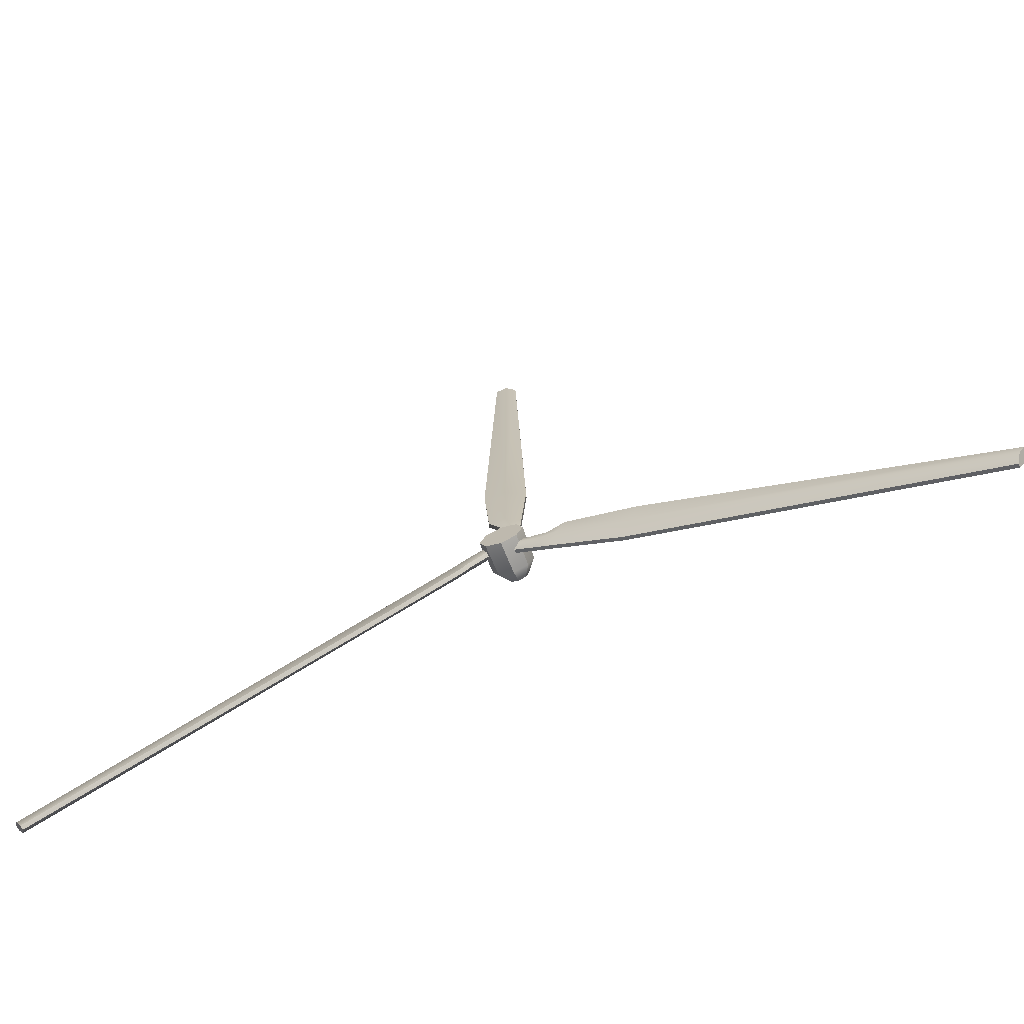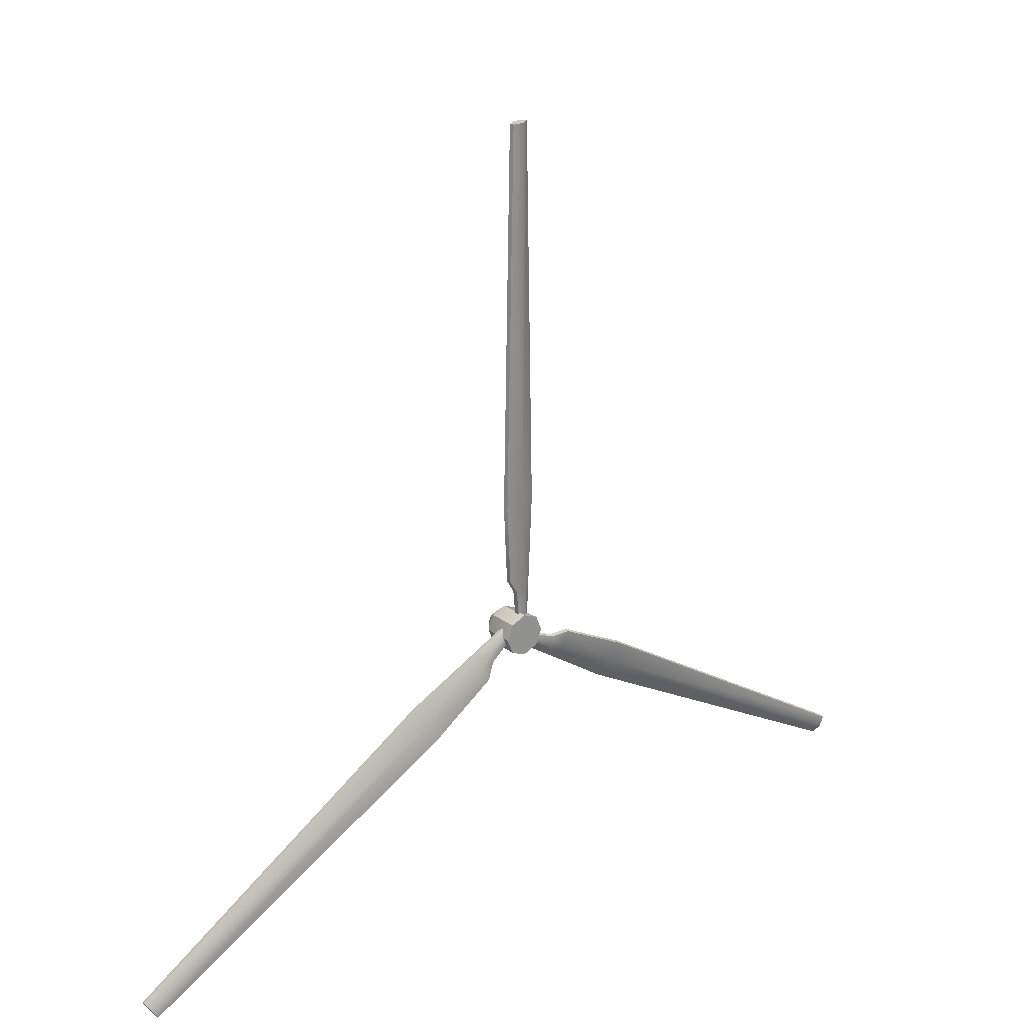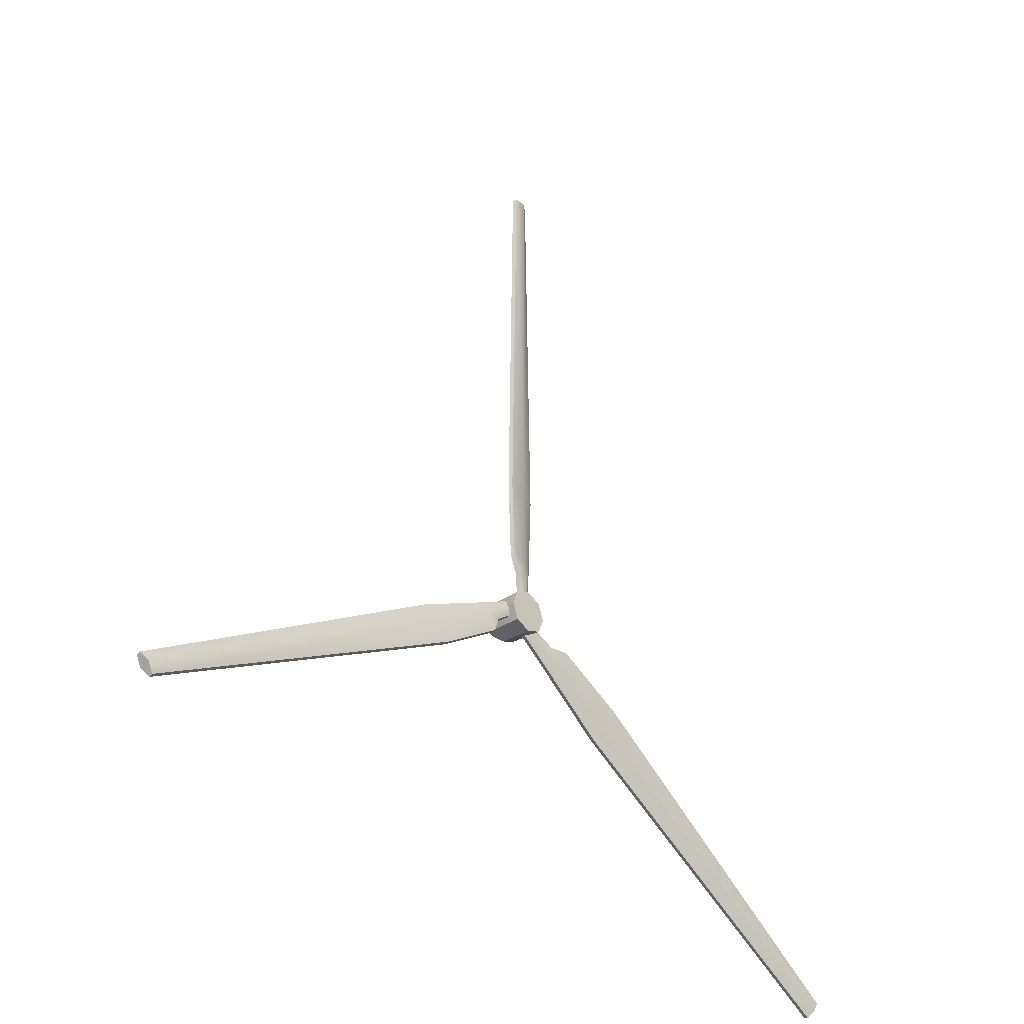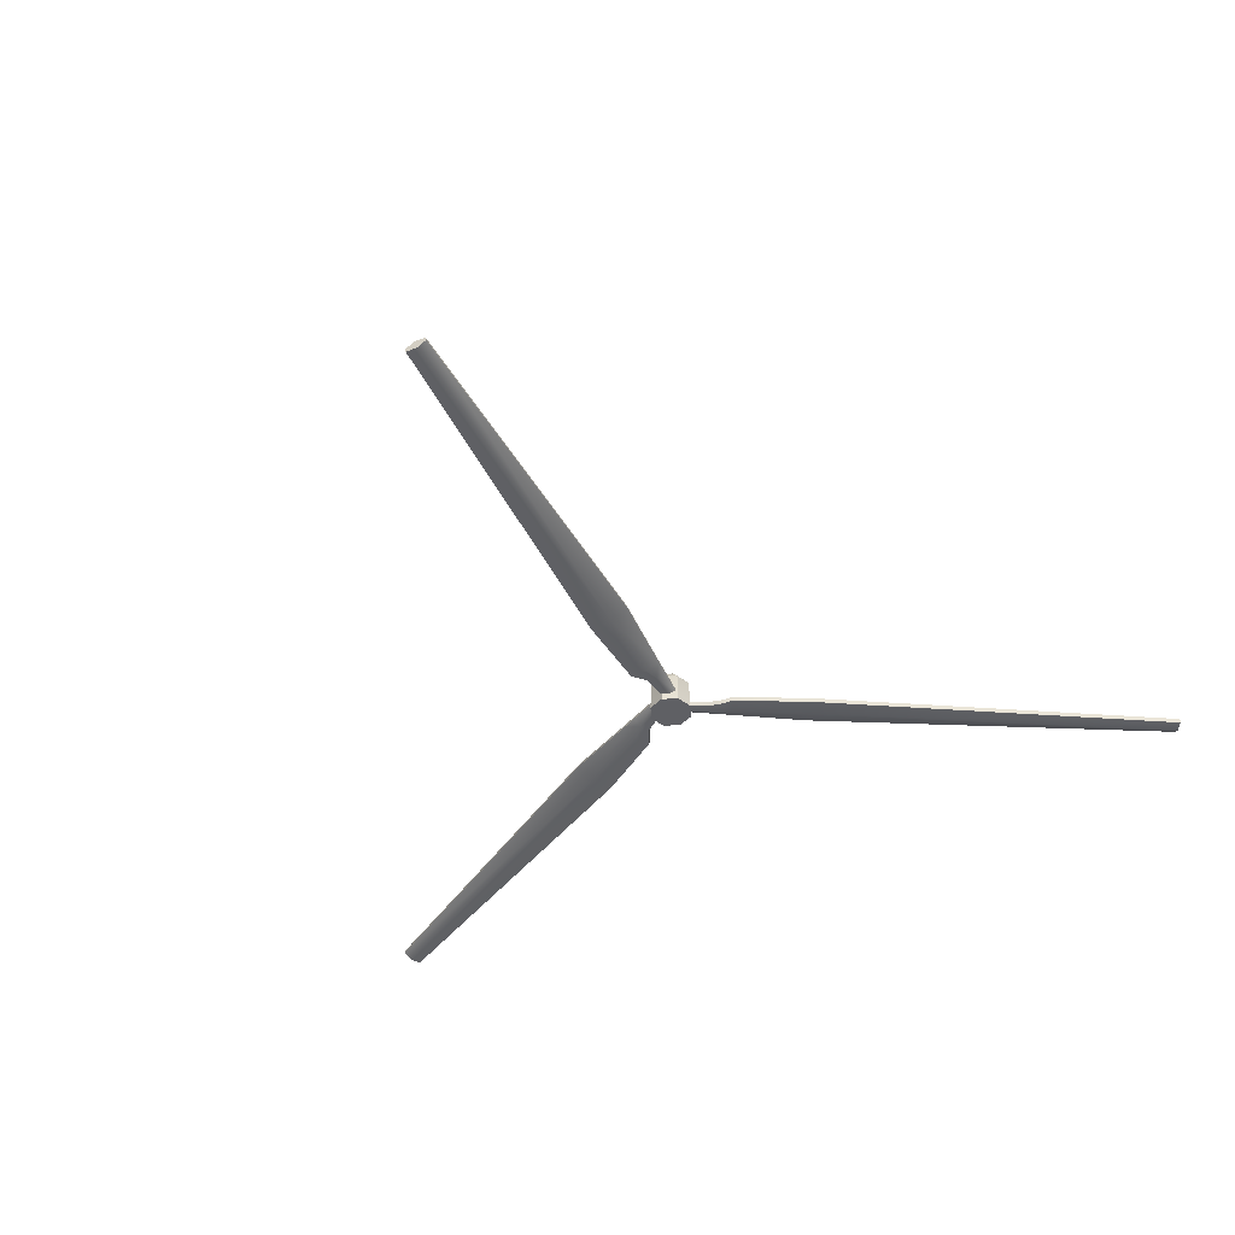
<metadata>
{"format":"obj","ext":"obj","renderer":"f3d","projection":"perspective","resolution":1024,"background":"white","views":[{"elev":-71.2,"azim":-158.2,"up":"+Y"},{"elev":23.1,"azim":140.4,"up":"+Y"},{"elev":-34.4,"azim":130.8,"up":"+Y"},{"elev":-44.5,"azim":-153.7,"up":"+Z"}]}
</metadata>
<code>
v 0.1904 0.2222 0.005043
v -0.02169 0.3101 0.005043
v -0.2338 0.2222 0.005043
v -0.3217 0.01006 0.005043
v -0.2338 -0.2021 0.005043
v -0.02169 -0.2899 0.005043
v 0.1904 -0.2021 0.005043
v 0.2783 0.01006 0.005043
v 0.1803 0.2121 0.4425
v -0.02169 0.2958 0.4425
v -0.2237 0.2121 0.4425
v -0.3074 0.01006 0.4425
v -0.2237 -0.192 0.4425
v -0.02169 -0.2756 0.4425
v 0.1803 -0.192 0.4425
v 0.264 0.01006 0.4425
v 0.07685 0.1086 0.6215
v -0.02169 0.1494 0.6215
v -0.1202 0.1086 0.6215
v -0.161 0.01006 0.6215
v -0.1202 -0.08847 0.6215
v -0.02169 -0.1293 0.6215
v 0.07685 -0.08847 0.6215
v 0.1177 0.01006 0.6215
v -0.02169 0.01006 0.005043
v -0.02169 0.01006 0.6215
v -0.2013 0.1955 0.1686
v -0.01758 0.1955 0.1194
v -0.1865 0.1955 0.224
v -0.002735 0.1955 0.1748
v -0.1543 7.195 0.2154
v 0.1269 7.195 0.1401
v -0.1692 7.195 0.16
v 0.1121 7.195 0.08466
v -0.2905 1.945 0.2519
v -0.3054 1.945 0.1965
v 0.2481 1.945 0.04822
v 0.263 1.945 0.1036
v -0.003915 7.195 0.2231
v -0.04274 7.195 0.07819
v -0.04494 1.945 0.07878
v -0.1229 0.1955 0.09966
v -0.08404 0.1955 0.2445
v -0.006112 1.945 0.2237
v -0.2232 0.8523 0.2339
v -0.2381 0.8523 0.1785
v -0.04388 0.8523 0.07849
v 0.1808 0.8523 0.06624
v 0.1957 0.8523 0.1216
v -0.005061 0.8523 0.2234
v -0.2117 0.6442 0.2308
v -0.2266 0.6442 0.1754
v -0.1086 0.6442 0.09584
v 0.03744 0.6442 0.1047
v 0.05228 0.6442 0.1601
v -0.06981 0.6442 0.2407
v -0.1099 -0.2207 0.1686
v -0.2018 -0.06159 0.1194
v -0.1173 -0.2079 0.224
v -0.2092 -0.04874 0.1748
v -6.196 -3.68 0.2154
v -6.336 -3.436 0.1401
v -6.188 -3.693 0.16
v -6.329 -3.449 0.08466
v -1.581 -1.173 0.2519
v -1.573 -1.186 0.1965
v -1.85 -0.7065 0.04822
v -1.858 -0.6936 0.1036
v -6.271 -3.55 0.2231
v -6.251 -3.583 0.07819
v -1.704 -0.9603 0.07878
v -0.1491 -0.1528 0.09966
v -0.1685 -0.1192 0.2445
v -1.723 -0.9266 0.2237
v -0.6677 -0.5681 0.2339
v -0.6603 -0.5809 0.1785
v -0.7574 -0.4128 0.07849
v -0.8698 -0.2182 0.06624
v -0.8772 -0.2053 0.1216
v -0.7768 -0.3791 0.2234
v -0.4933 -0.4541 0.2308
v -0.4859 -0.467 0.1754
v -0.5449 -0.3648 0.09584
v -0.6179 -0.2383 0.1047
v -0.6253 -0.2255 0.1601
v -0.5643 -0.3312 0.2407
v 0.1883 0.1394 0.1686
v 0.09646 -0.01975 0.1194
v 0.1809 0.1265 0.224
v 0.08904 -0.03261 0.1748
v 6.227 -3.401 0.2154
v 6.086 -3.645 0.1401
v 6.234 -3.388 0.16
v 6.094 -3.632 0.08466
v 1.748 -0.6584 0.2519
v 1.756 -0.6455 0.1965
v 1.479 -1.125 0.04822
v 1.472 -1.138 0.1036
v 6.152 -3.532 0.2231
v 6.171 -3.498 0.07819
v 1.626 -0.871 0.07878
v 0.1491 0.07143 0.09966
v 0.1297 0.03781 0.2445
v 1.606 -0.9046 0.2237
v 0.7681 -0.17 0.2339
v 0.7755 -0.1572 0.1785
v 0.6784 -0.3254 0.07849
v 0.566 -0.52 0.06624
v 0.5586 -0.5328 0.1216
v 0.659 -0.359 0.2234
v 0.5822 -0.07597 0.2308
v 0.5896 -0.06311 0.1754
v 0.5306 -0.1653 0.09584
v 0.4576 -0.2918 0.1047
v 0.4501 -0.3046 0.1601
v 0.5112 -0.1989 0.2407
g default
g initialShadingGroup
f 1 2 9
f 9 2 10
f 2 3 10
f 10 3 11
f 3 4 11
f 11 4 12
f 4 5 12
f 12 5 13
f 5 6 13
f 13 6 14
f 6 7 14
f 14 7 15
f 7 8 15
f 15 8 16
f 8 1 16
f 16 1 9
f 9 10 17
f 17 10 18
f 10 11 18
f 18 11 19
f 11 12 19
f 19 12 20
f 12 13 20
f 20 13 21
f 13 14 21
f 21 14 22
f 14 15 22
f 22 15 23
f 15 16 23
f 23 16 24
f 16 9 24
f 24 9 17
f 2 1 25
f 3 2 25
f 4 3 25
f 5 4 25
f 6 5 25
f 7 6 25
f 8 7 25
f 1 8 25
f 17 18 26
f 18 19 26
f 19 20 26
f 20 21 26
f 21 22 26
f 22 23 26
f 23 24 26
f 24 17 26
f 27 42 29
f 29 42 43
f 43 56 29
f 29 56 51
f 31 39 33
f 33 39 40
f 52 53 27
f 27 53 42
f 28 54 30
f 30 54 55
f 52 27 51
f 51 27 29
f 33 36 31
f 31 36 35
f 40 41 33
f 33 41 36
f 38 37 32
f 32 37 34
f 35 44 31
f 31 44 39
f 39 32 40
f 40 32 34
f 40 34 41
f 41 34 37
f 42 53 28
f 28 53 54
f 43 42 30
f 30 42 28
f 43 30 56
f 56 30 55
f 39 44 32
f 32 44 38
f 36 46 35
f 35 46 45
f 36 41 46
f 46 41 47
f 47 41 48
f 48 41 37
f 49 48 38
f 38 48 37
f 50 49 44
f 44 49 38
f 50 44 45
f 45 44 35
f 46 52 45
f 45 52 51
f 47 53 46
f 46 53 52
f 53 47 54
f 54 47 48
f 55 54 49
f 49 54 48
f 56 55 50
f 50 55 49
f 51 56 45
f 45 56 50
f 57 72 59
f 59 72 73
f 73 86 59
f 59 86 81
f 61 69 63
f 63 69 70
f 82 83 57
f 57 83 72
f 58 84 60
f 60 84 85
f 82 57 81
f 81 57 59
f 63 66 61
f 61 66 65
f 70 71 63
f 63 71 66
f 68 67 62
f 62 67 64
f 65 74 61
f 61 74 69
f 69 62 70
f 70 62 64
f 70 64 71
f 71 64 67
f 72 83 58
f 58 83 84
f 73 72 60
f 60 72 58
f 73 60 86
f 86 60 85
f 69 74 62
f 62 74 68
f 66 76 65
f 65 76 75
f 66 71 76
f 76 71 77
f 77 71 78
f 78 71 67
f 79 78 68
f 68 78 67
f 80 79 74
f 74 79 68
f 80 74 75
f 75 74 65
f 76 82 75
f 75 82 81
f 77 83 76
f 76 83 82
f 83 77 84
f 84 77 78
f 85 84 79
f 79 84 78
f 86 85 80
f 80 85 79
f 81 86 75
f 75 86 80
f 87 102 89
f 89 102 103
f 103 116 89
f 89 116 111
f 91 99 93
f 93 99 100
f 112 113 87
f 87 113 102
f 88 114 90
f 90 114 115
f 112 87 111
f 111 87 89
f 93 96 91
f 91 96 95
f 100 101 93
f 93 101 96
f 98 97 92
f 92 97 94
f 95 104 91
f 91 104 99
f 99 92 100
f 100 92 94
f 100 94 101
f 101 94 97
f 102 113 88
f 88 113 114
f 103 102 90
f 90 102 88
f 103 90 116
f 116 90 115
f 99 104 92
f 92 104 98
f 96 106 95
f 95 106 105
f 96 101 106
f 106 101 107
f 107 101 108
f 108 101 97
f 109 108 98
f 98 108 97
f 110 109 104
f 104 109 98
f 110 104 105
f 105 104 95
f 106 112 105
f 105 112 111
f 107 113 106
f 106 113 112
f 113 107 114
f 114 107 108
f 115 114 109
f 109 114 108
f 116 115 110
f 110 115 109
f 111 116 105
f 105 116 110

</code>
